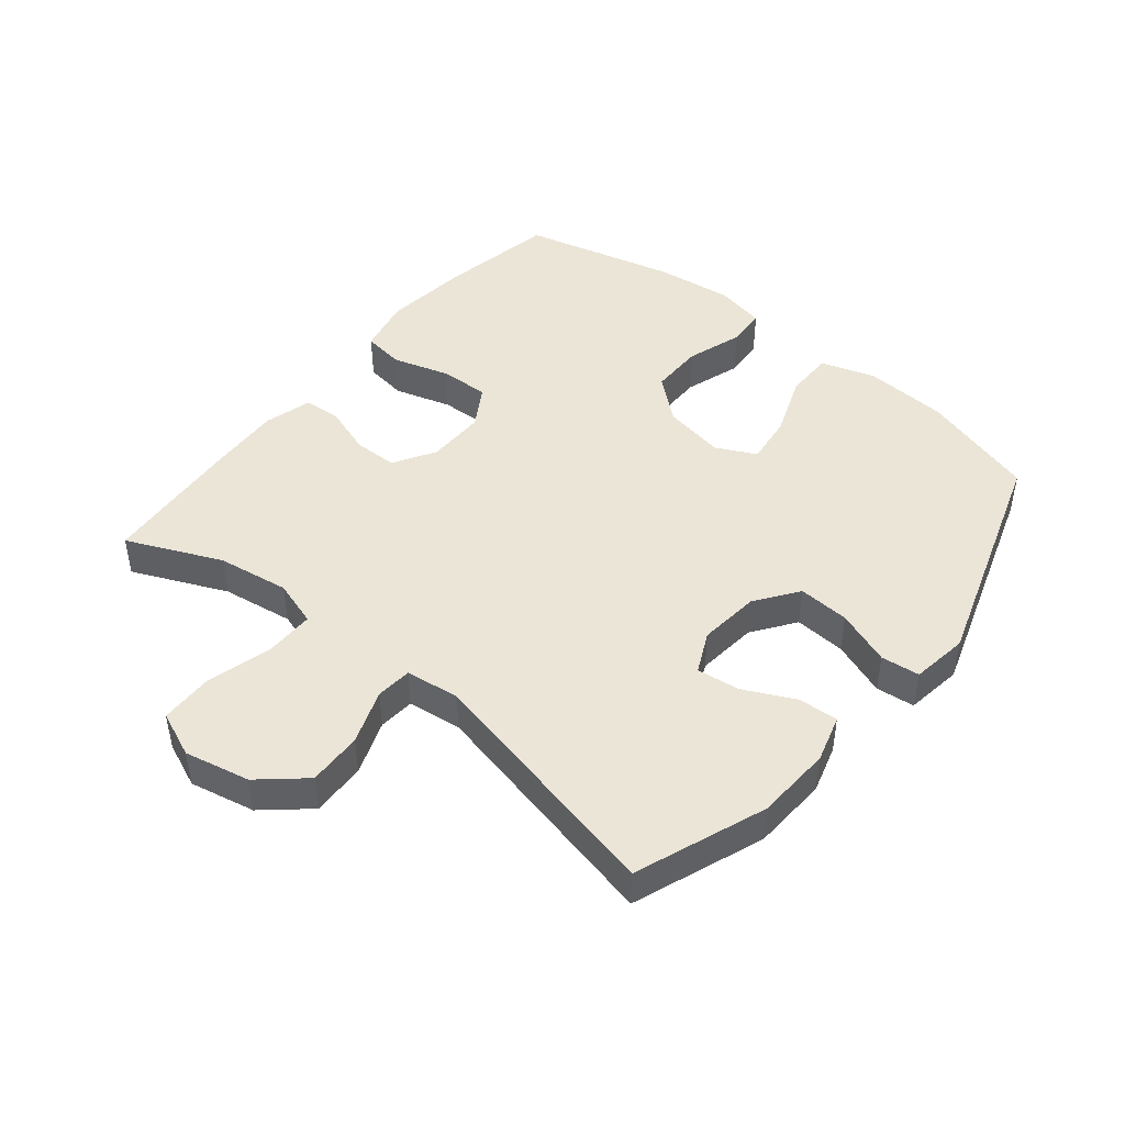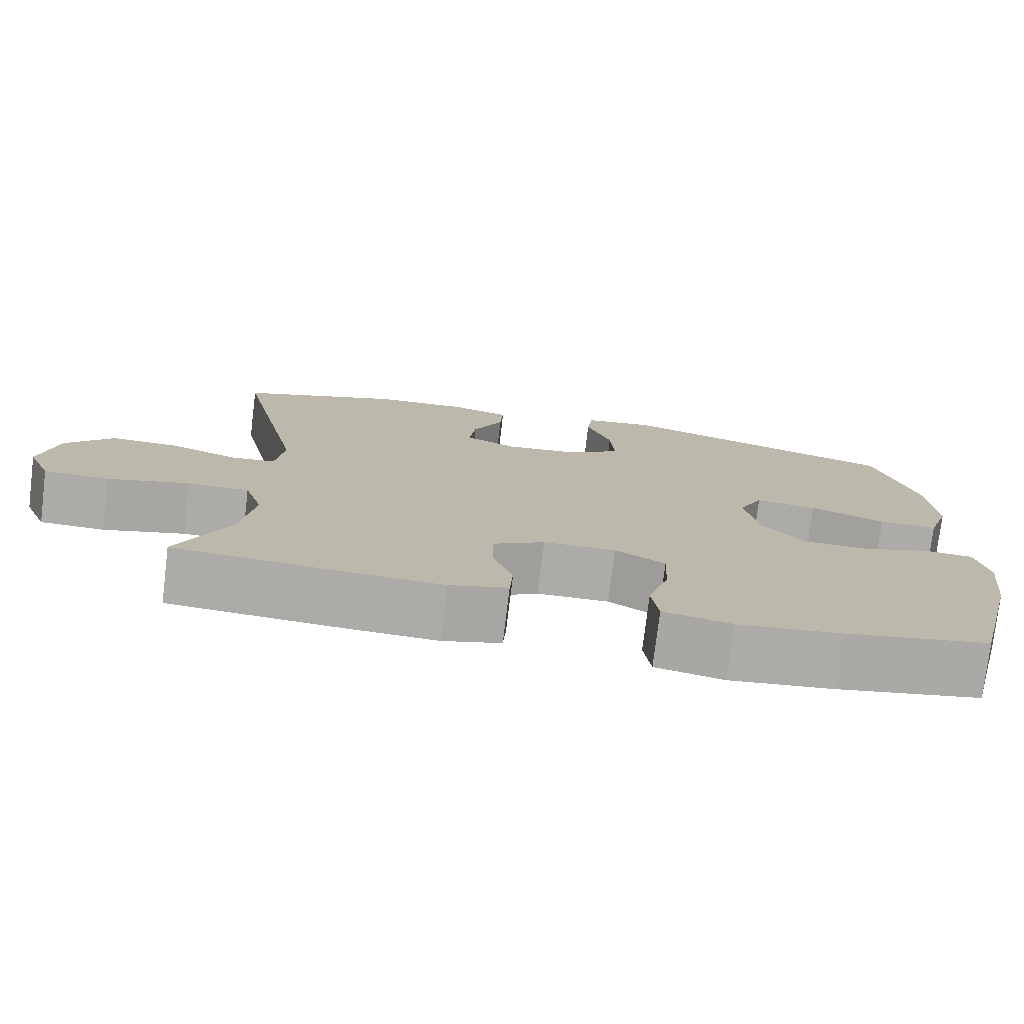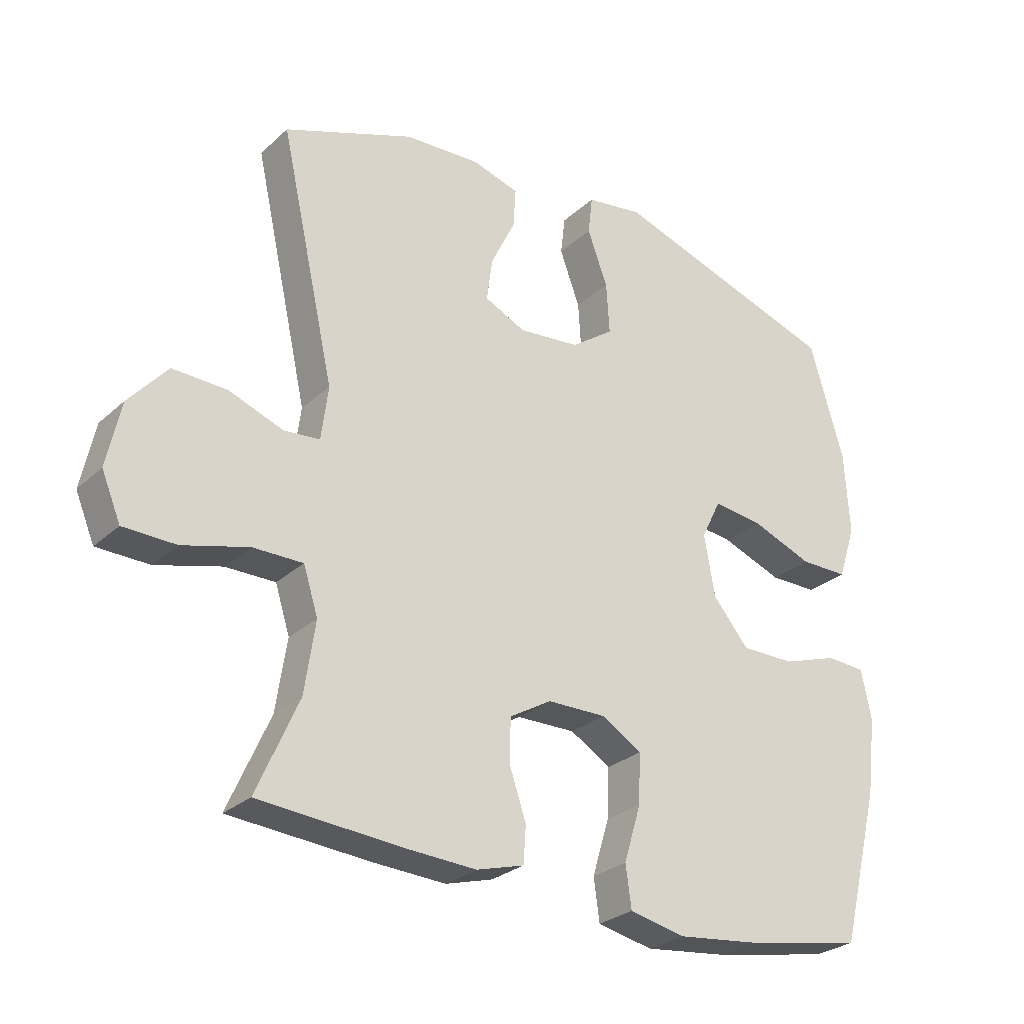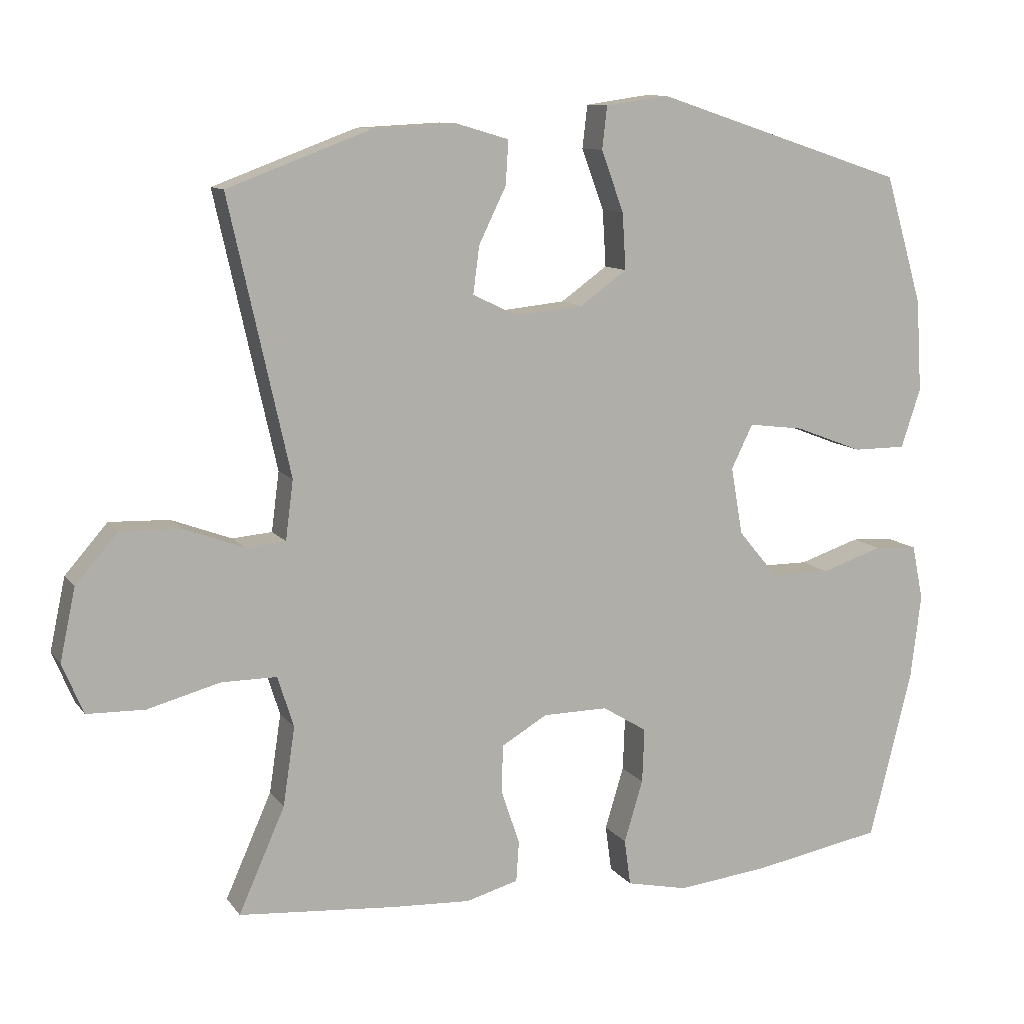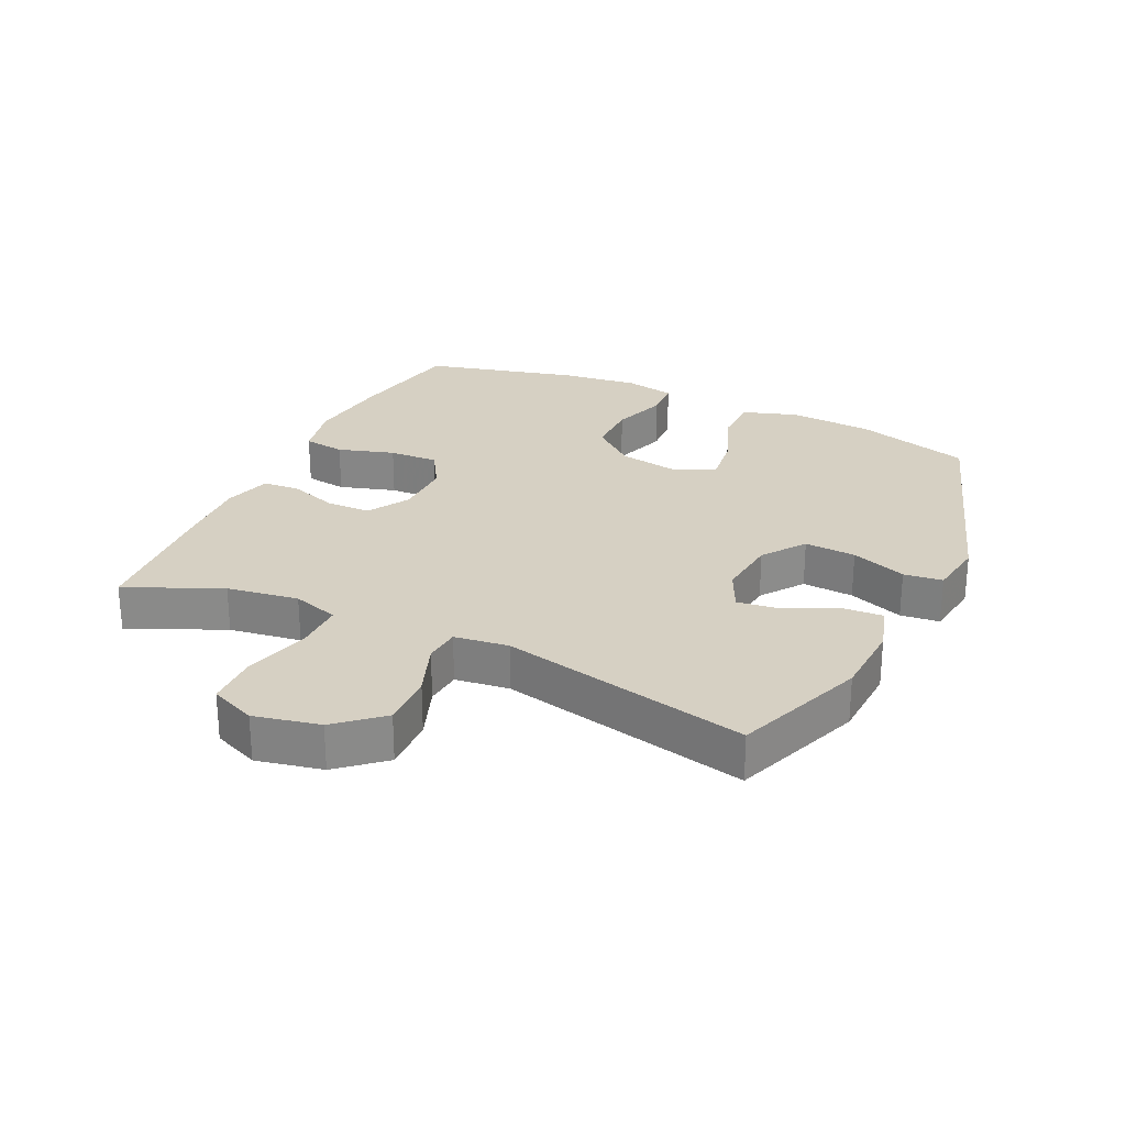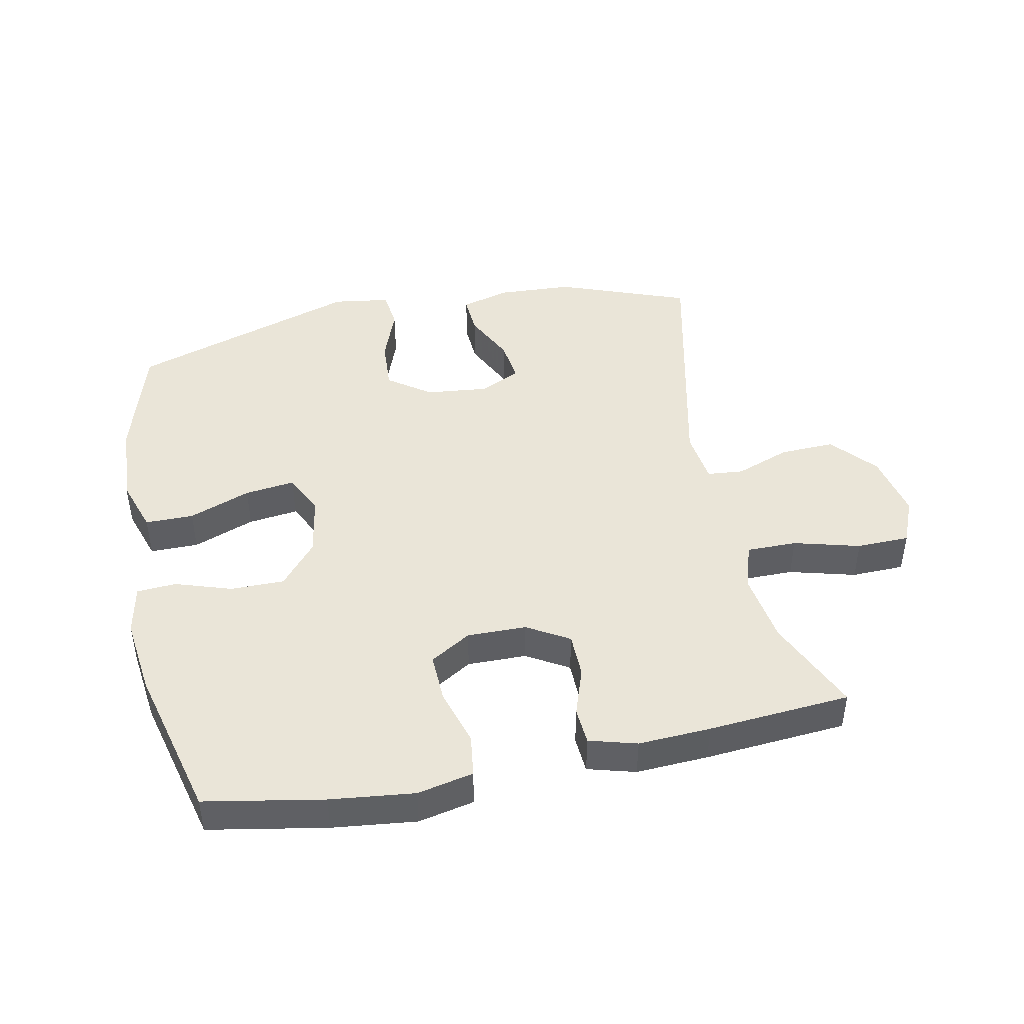
<metadata>
{"format":"obj","ext":"obj","renderer":"f3d","projection":"perspective","resolution":1024,"background":"white","views":[{"elev":45.9,"azim":-50.7,"up":"+Y"},{"elev":-76.5,"azim":-6.9,"up":"+Z"},{"elev":-27.4,"azim":-36.3,"up":"+Z"},{"elev":10.5,"azim":-21.4,"up":"+Z"},{"elev":26.5,"azim":-64.7,"up":"+Y"},{"elev":44.9,"azim":168.5,"up":"+Y"}]}
</metadata>
<code>
v -0.5 0.07 -0.5
v -0.434 0.07 -0.351
v -0.417 0.07 -0.238
v -0.44 0.07 -0.165
v -0.519 0.07 -0.165
v -0.623 0.07 -0.193
v -0.706 0.07 -0.191
v -0.736 0.07 -0.119
v -0.714 0.07 -0.016
v -0.653 0.07 0.054
v -0.567 0.07 0.051
v -0.481 0.07 0.019
v -0.424 0.07 0.024
v -0.413 0.07 0.109
v -0.5 0.07 0.5
v -0.294 0.07 0.577
v -0.174 0.07 0.583
v -0.099 0.07 0.561
v -0.103 0.07 0.498
v -0.142 0.07 0.418
v -0.151 0.07 0.35
v -0.086 0.07 0.319
v 0.011 0.07 0.329
v 0.078 0.07 0.377
v 0.073 0.07 0.458
v 0.041 0.07 0.545
v 0.048 0.07 0.606
v 0.138 0.07 0.619
v 0.5 0.07 0.5
v 0.554 0.07 0.316
v 0.562 0.07 0.184
v 0.534 0.07 0.099
v 0.458 0.07 0.099
v 0.361 0.07 0.136
v 0.282 0.07 0.146
v 0.251 0.07 0.083
v 0.268 0.07 -0.014
v 0.325 0.07 -0.082
v 0.41 0.07 -0.082
v 0.498 0.07 -0.053
v 0.56 0.07 -0.057
v 0.576 0.07 -0.136
v 0.561 0.07 -0.258
v 0.5 0.07 -0.5
v 0.314 0.07 -0.534
v 0.182 0.07 -0.549
v 0.094 0.07 -0.53
v 0.085 0.07 -0.464
v 0.112 0.07 -0.375
v 0.115 0.07 -0.297
v 0.051 0.07 -0.258
v -0.042 0.07 -0.259
v -0.108 0.07 -0.298
v -0.109 0.07 -0.368
v -0.083 0.07 -0.445
v -0.087 0.07 -0.503
v -0.162 0.07 -0.524
v -0.276 0.07 -0.518
v -0.5 0 -0.5
v -0.434 0 -0.351
v -0.417 0 -0.238
v -0.44 0 -0.165
v -0.519 0 -0.165
v -0.623 0 -0.193
v -0.706 0 -0.191
v -0.736 0 -0.119
v -0.714 0 -0.016
v -0.653 0 0.054
v -0.567 0 0.051
v -0.481 0 0.019
v -0.424 0 0.024
v -0.413 0 0.109
v -0.5 0 0.5
v -0.294 0 0.577
v -0.174 0 0.583
v -0.099 0 0.561
v -0.103 0 0.498
v -0.142 0 0.418
v -0.151 0 0.35
v -0.086 0 0.319
v 0.011 0 0.329
v 0.078 0 0.377
v 0.073 0 0.458
v 0.041 0 0.545
v 0.048 0 0.606
v 0.138 0 0.619
v 0.5 0 0.5
v 0.554 0 0.316
v 0.562 0 0.184
v 0.534 0 0.099
v 0.458 0 0.099
v 0.361 0 0.136
v 0.282 0 0.146
v 0.251 0 0.083
v 0.268 0 -0.014
v 0.325 0 -0.082
v 0.41 0 -0.082
v 0.498 0 -0.053
v 0.56 0 -0.057
v 0.576 0 -0.136
v 0.561 0 -0.258
v 0.5 0 -0.5
v 0.314 0 -0.534
v 0.182 0 -0.549
v 0.094 0 -0.53
v 0.085 0 -0.464
v 0.112 0 -0.375
v 0.115 0 -0.297
v 0.051 0 -0.258
v -0.042 0 -0.259
v -0.108 0 -0.298
v -0.109 0 -0.368
v -0.083 0 -0.445
v -0.087 0 -0.503
v -0.162 0 -0.524
v -0.276 0 -0.518
f 57 58 1 2
f 54 55 56 57
f 53 54 57 2
f 52 53 2 3
f 51 52 3 4
f 46 47 48 49
f 46 49 50
f 45 46 50
f 44 45 50
f 43 44 50 51
f 39 40 41 42
f 38 39 42 43
f 31 32 33 34
f 31 34 35
f 30 31 35
f 29 30 35
f 28 29 35
f 25 26 27 28
f 24 25 28 35
f 23 24 35 36
f 17 18 19 20
f 17 20 21
f 14 15 16 17
f 13 14 17 21
f 9 10 11 12
f 9 12 13
f 8 9 13
f 5 6 7 8
f 4 5 8 13
f 38 43 51 4
f 22 23 36 37
f 21 22 37 38
f 4 13 21 38
f 60 59 116 115
f 115 114 113 112
f 60 115 112 111
f 61 60 111 110
f 62 61 110 109
f 107 106 105 104
f 108 107 104
f 108 104 103
f 108 103 102
f 109 108 102 101
f 100 99 98 97
f 101 100 97 96
f 92 91 90 89
f 93 92 89
f 93 89 88
f 93 88 87
f 93 87 86
f 86 85 84 83
f 93 86 83 82
f 94 93 82 81
f 78 77 76 75
f 79 78 75
f 75 74 73 72
f 79 75 72 71
f 70 69 68 67
f 71 70 67
f 71 67 66
f 66 65 64 63
f 71 66 63 62
f 62 109 101 96
f 95 94 81 80
f 96 95 80 79
f 96 79 71 62
f 1 59 60 2
f 2 60 61 3
f 3 61 62 4
f 4 62 63 5
f 5 63 64 6
f 6 64 65 7
f 7 65 66 8
f 8 66 67 9
f 9 67 68 10
f 10 68 69 11
f 11 69 70 12
f 12 70 71 13
f 13 71 72 14
f 14 72 73 15
f 15 73 74 16
f 16 74 75 17
f 17 75 76 18
f 18 76 77 19
f 19 77 78 20
f 20 78 79 21
f 21 79 80 22
f 22 80 81 23
f 23 81 82 24
f 24 82 83 25
f 25 83 84 26
f 26 84 85 27
f 27 85 86 28
f 28 86 87 29
f 29 87 88 30
f 30 88 89 31
f 31 89 90 32
f 32 90 91 33
f 33 91 92 34
f 34 92 93 35
f 35 93 94 36
f 36 94 95 37
f 37 95 96 38
f 38 96 97 39
f 39 97 98 40
f 40 98 99 41
f 41 99 100 42
f 42 100 101 43
f 43 101 102 44
f 44 102 103 45
f 45 103 104 46
f 46 104 105 47
f 47 105 106 48
f 48 106 107 49
f 49 107 108 50
f 50 108 109 51
f 51 109 110 52
f 52 110 111 53
f 53 111 112 54
f 54 112 113 55
f 55 113 114 56
f 56 114 115 57
f 57 115 116 58
f 58 116 59 1

</code>
